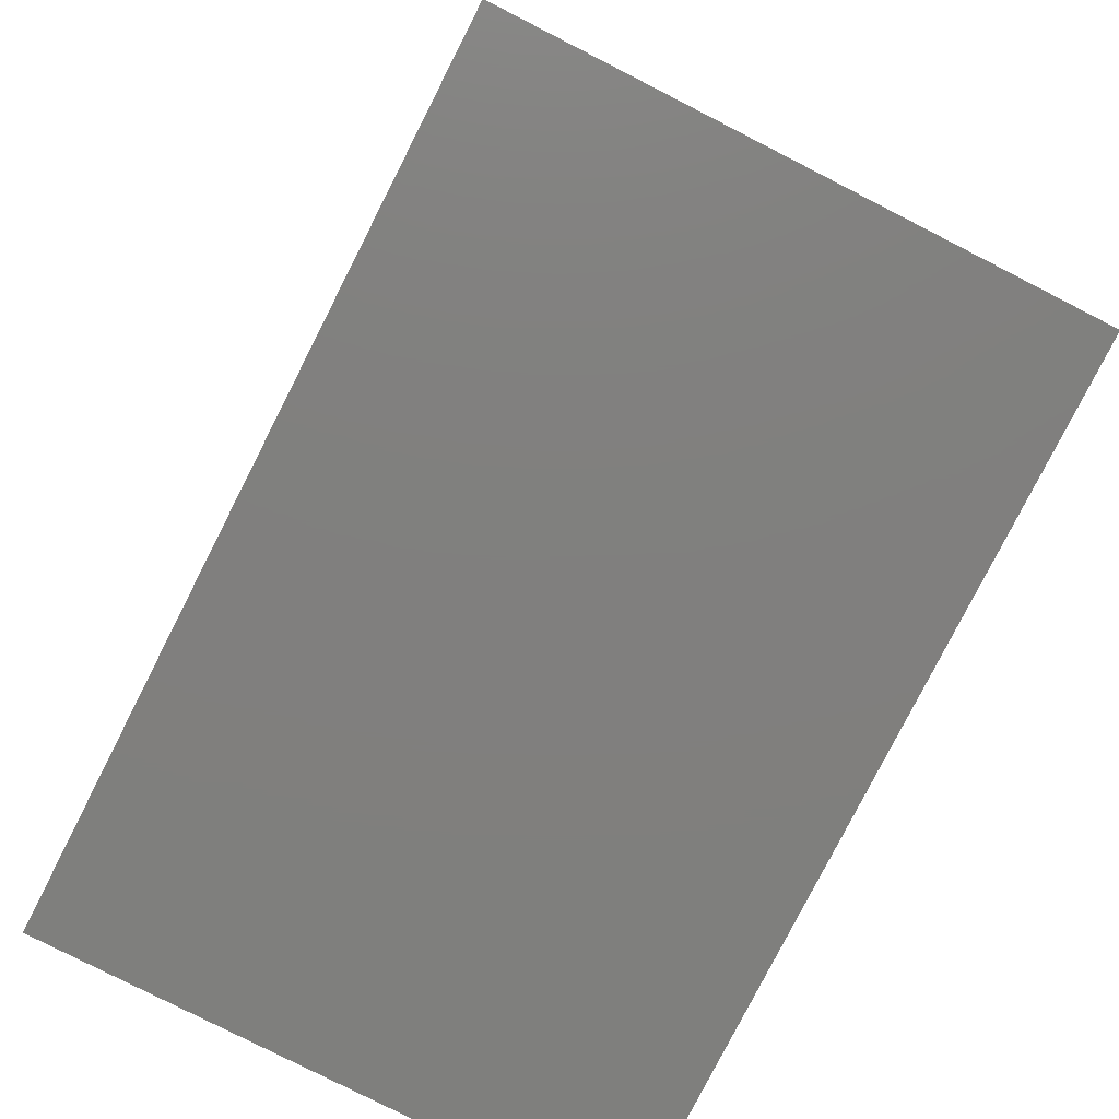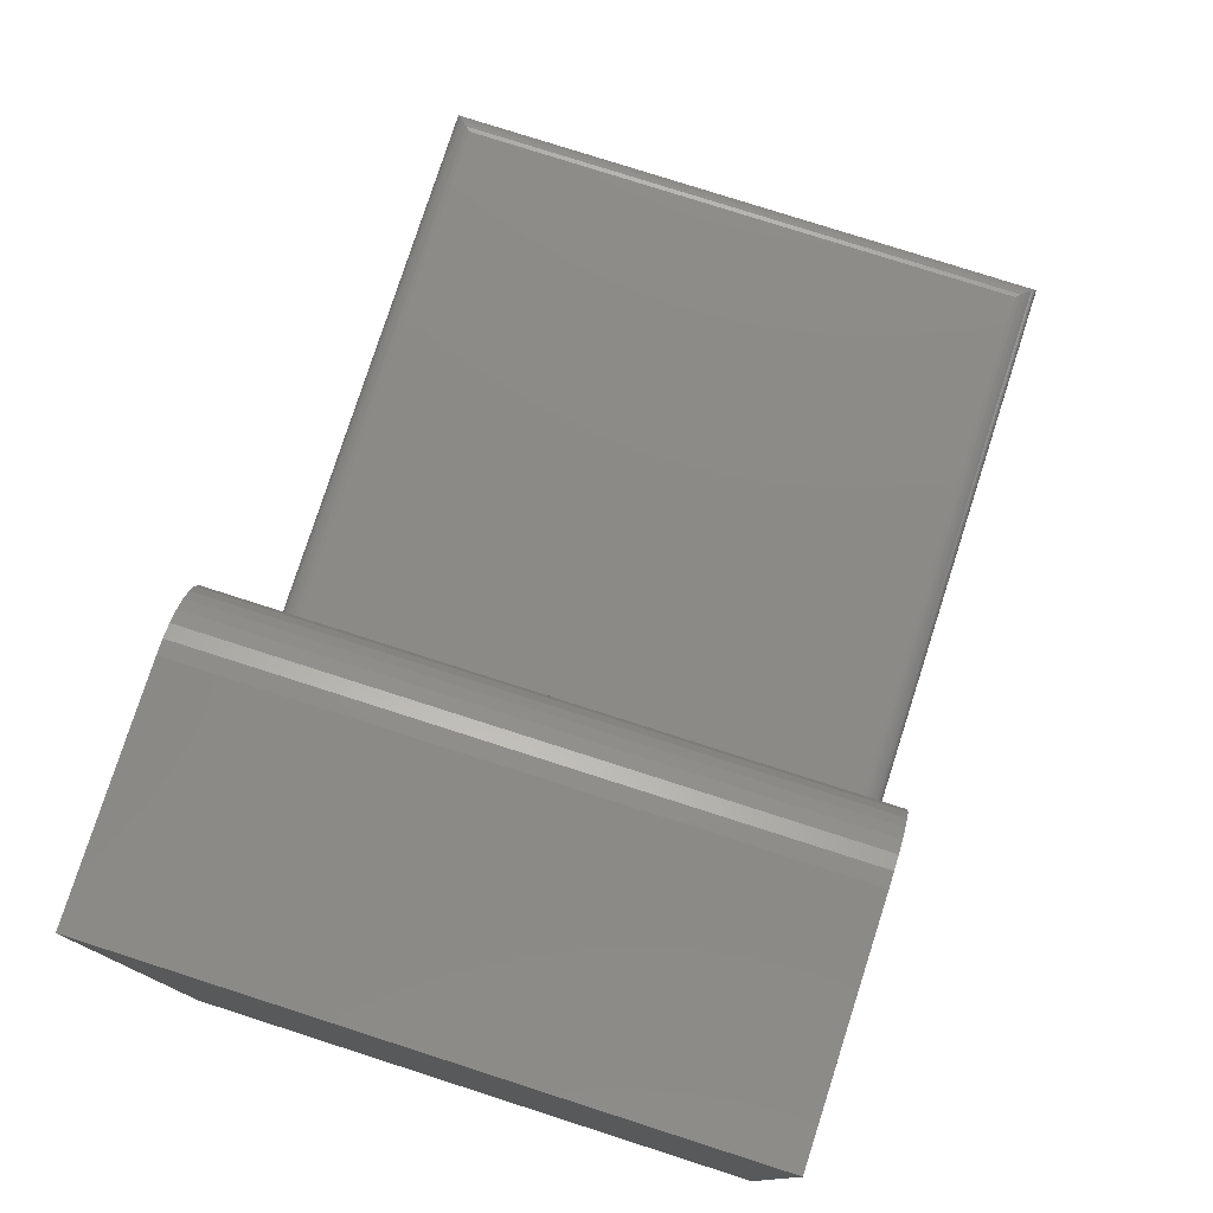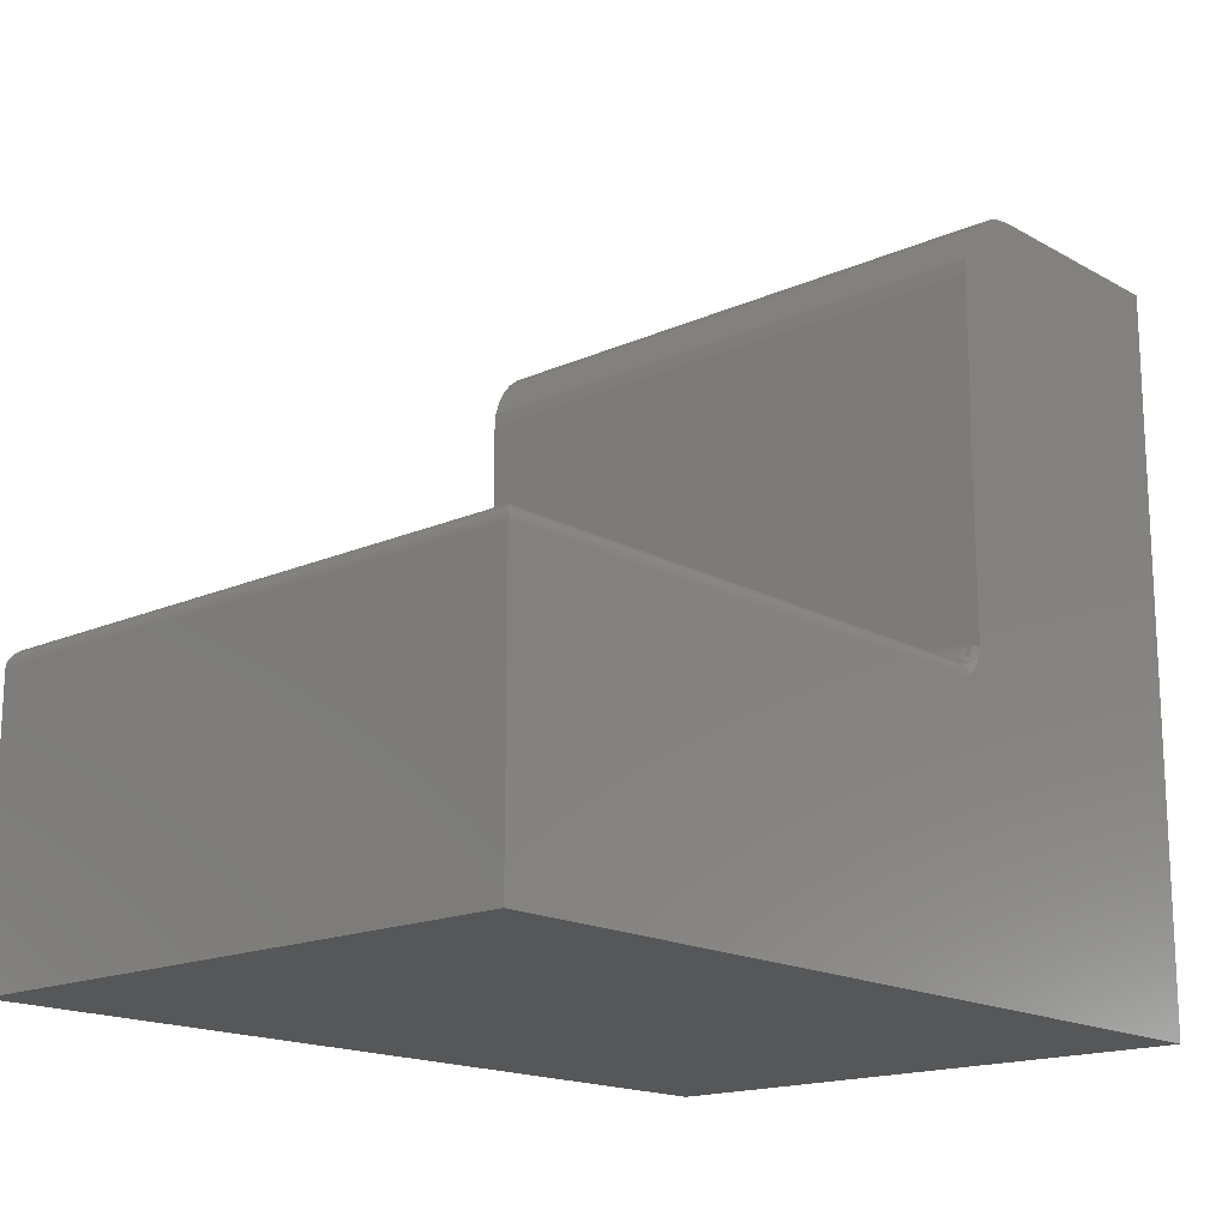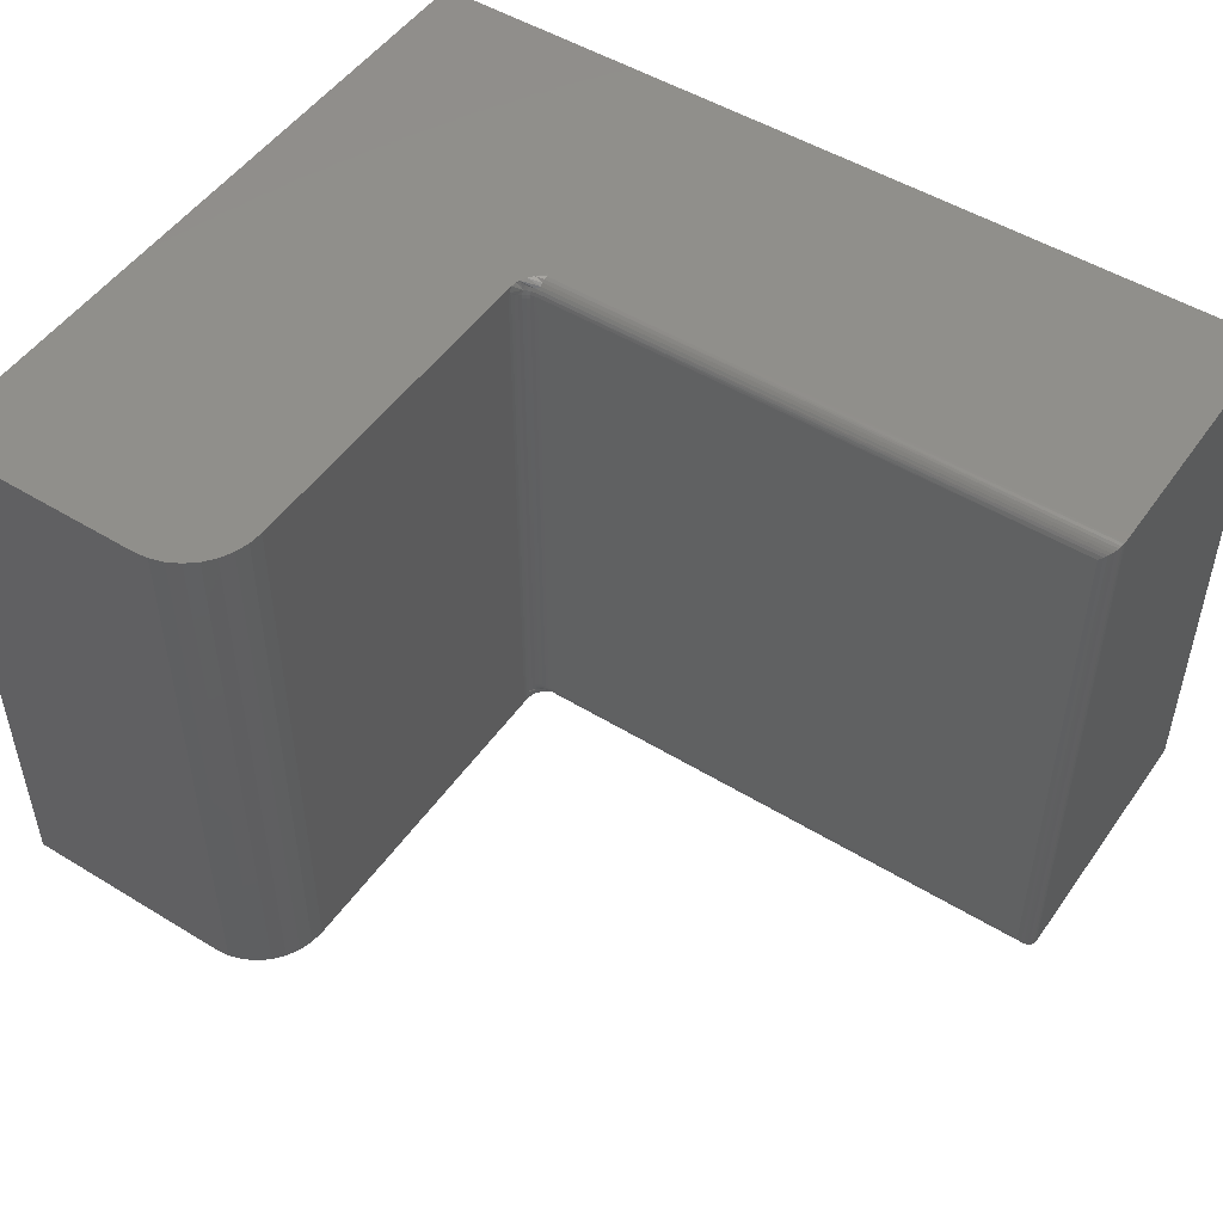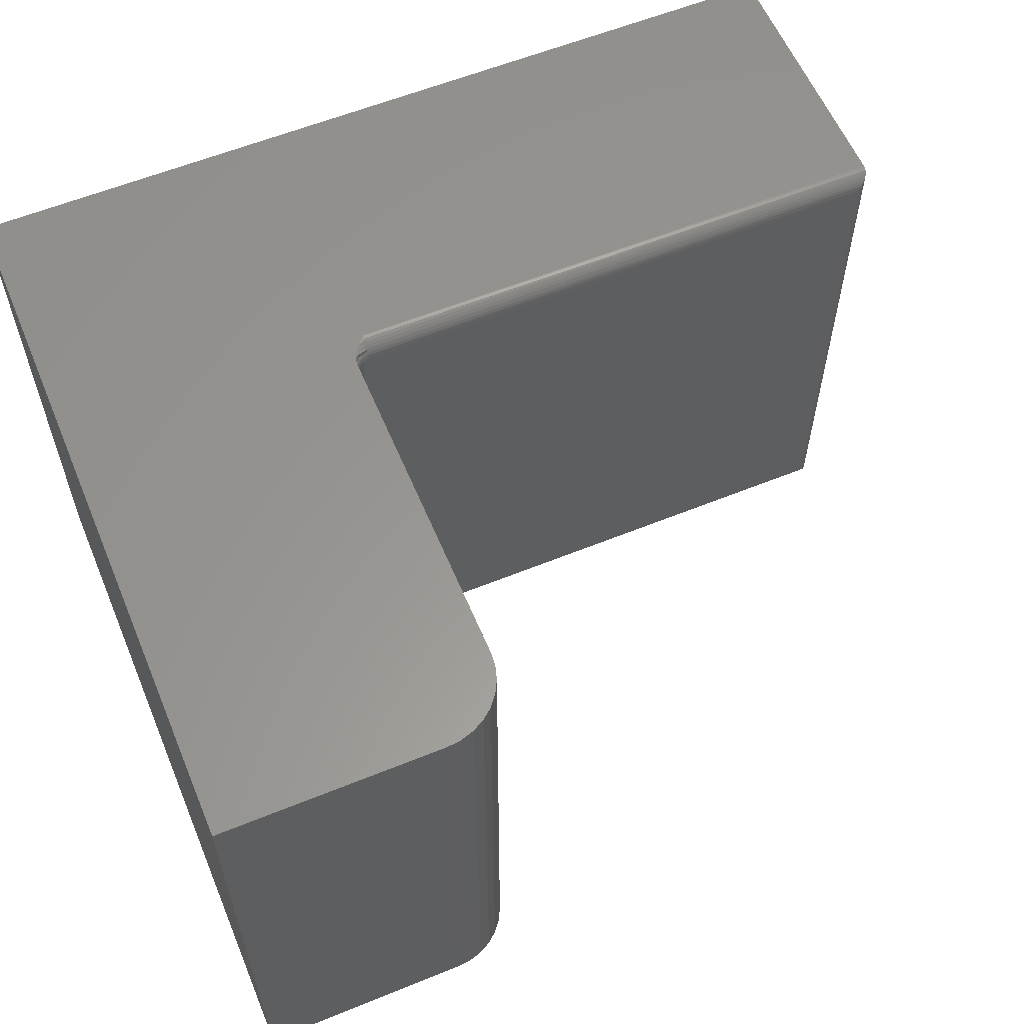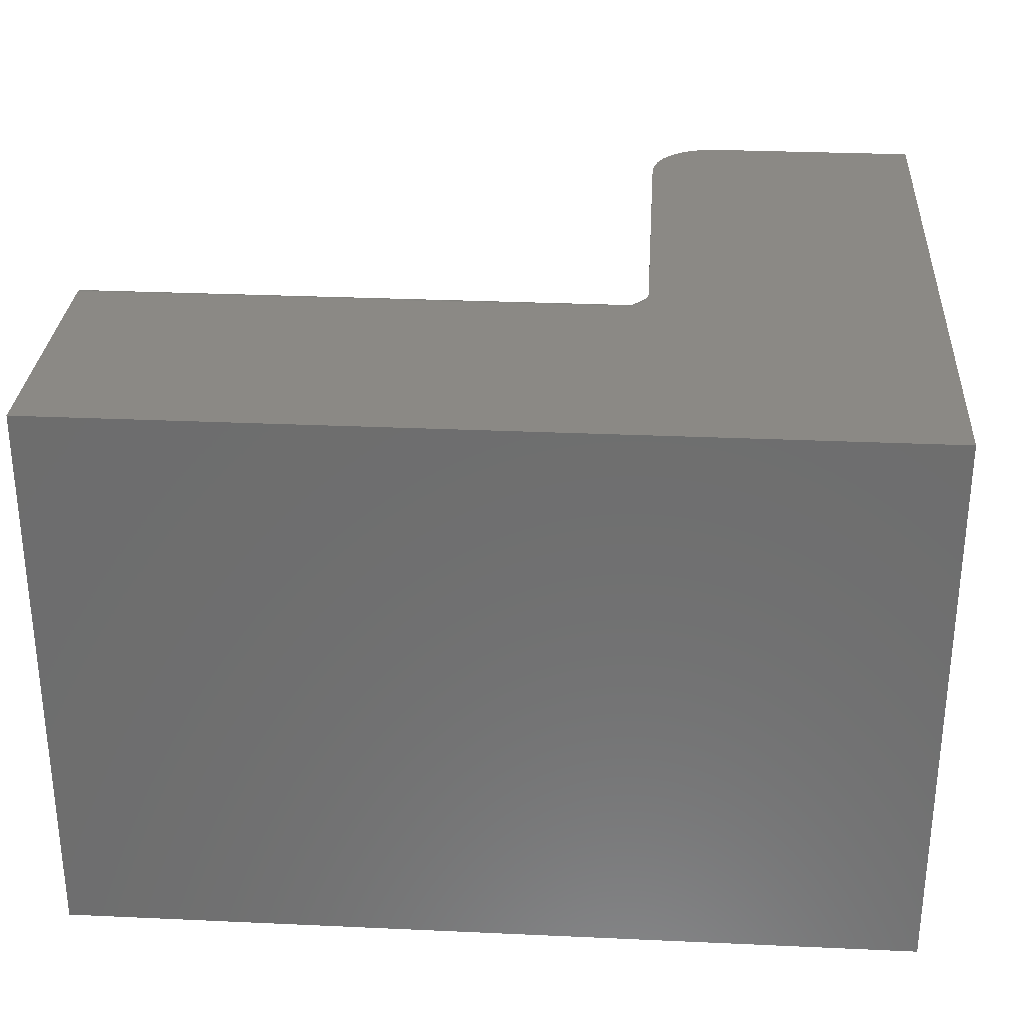
<metadata>
{"format":"stl","ext":"stl","renderer":"f3d","projection":"perspective","resolution":1024,"background":"white","views":[{"elev":-79.6,"azim":-117.0,"up":"+Z"},{"elev":77.9,"azim":-72.2,"up":"+Z"},{"elev":-16.8,"azim":131.8,"up":"+Z"},{"elev":50.1,"azim":33.9,"up":"+Y"},{"elev":59.3,"azim":-22.7,"up":"+Y"},{"elev":29.7,"azim":-176.2,"up":"+Y"}]}
</metadata>
<code>
# stl→obj: 123 verts, 242 faces
v 0.2526 -0.5 0.5612
v 0.2526 -0.5 0.2641
v 0.2526 -0.4951 0.2664
v 0.2526 -0.4898 0.2678
v 0.2526 -0.4844 0.2683
v 0.2526 -0.01562 0.2683
v 0.2526 -6.851e-17 0.5612
v 0.2526 -0.0102 0.2678
v 0.2526 -0.004937 0.2664
v 0.2526 -2.54e-18 0.2641
v 3.819e-17 0 0.6237
v 0.1901 0 0.6237
v 0.2023 0 0.6225
v 0.214 0 0.6189
v 0.2249 0 0.6132
v 0.2343 0 0.6054
v 0.2421 0 0.5959
v 0.2479 0 0.5851
v 0.2514 0 0.5734
v 0.2531 0 0.2598
v 0 0 0
v 0.2543 0 0.2556
v 0.257 0 0.2501
v 0.2608 0 0.2449
v 0.2683 0 0.237
v 0.75 0 0.237
v 0.75 0 -4.592e-17
v 3.819e-17 -0.5 0.6237
v 0 -0.5 0
v 0.2534 -0.5 0.2584
v 0.2527 -0.5 0.2627
v 0.2514 -0.5 0.5734
v 0.2479 -0.5 0.5851
v 0.2421 -0.5 0.5959
v 0.2343 -0.5 0.6054
v 0.2249 -0.5 0.6132
v 0.214 -0.5 0.6189
v 0.2023 -0.5 0.6225
v 0.1901 -0.5 0.6237
v 0.75 -0.5 -4.592e-17
v 0.75 -0.5 0.237
v 0.2683 -0.5 0.237
v 0.2579 -0.5 0.2488
v 0.2549 -0.5 0.2542
v 0.7344 -0.4844 0.2526
v 0.2683 -0.4874 0.2523
v 0.738 -0.488 0.2522
v 0.2683 -0.4844 0.2526
v 0.7499 -0.4999 0.2389
v 0.2683 -0.4997 0.2401
v 0.2683 -0.4904 0.2514
v 0.7416 -0.4916 0.2509
v 0.2683 -0.4931 0.25
v 0.7437 -0.4937 0.2496
v 0.2683 -0.4954 0.2481
v 0.7456 -0.4956 0.2479
v 0.2683 -0.4974 0.2457
v 0.7472 -0.4972 0.2459
v 0.2683 -0.4988 0.243
v 0.7485 -0.4985 0.2438
v 0.7494 -0.4994 0.2414
v 0.7499 -0.0001198 0.2389
v 0.2683 -0.0003002 0.2401
v 0.2683 -0.01562 0.2526
v 0.738 -0.01195 0.2522
v 0.2683 -0.01258 0.2523
v 0.7344 -0.01562 0.2526
v 0.7494 -0.0006303 0.2414
v 0.2683 -0.001189 0.243
v 0.7485 -0.001535 0.2438
v 0.2683 -0.002633 0.2457
v 0.7472 -0.002811 0.2459
v 0.2683 -0.004576 0.2481
v 0.7456 -0.004419 0.2479
v 0.2683 -0.006944 0.25
v 0.7437 -0.006313 0.2496
v 0.7416 -0.008436 0.2509
v 0.2683 -0.009646 0.2514
v 0.2596 -0.4945 0.2522
v 0.2529 -0.4899 0.2647
v 0.2572 -0.4921 0.2557
v 0.2572 -0.4883 0.2568
v 0.2553 -0.4888 0.2591
v 0.2538 -0.4893 0.2618
v 0.2596 -0.4914 0.2539
v 0.2652 -0.4932 0.2502
v 0.2623 -0.4937 0.251
v 0.2553 -0.4844 0.2596
v 0.2538 -0.4844 0.2623
v 0.2529 -0.4844 0.2652
v 0.2572 -0.4844 0.2572
v 0.2596 -0.4879 0.2549
v 0.2596 -0.4844 0.2553
v 0.2623 -0.4877 0.2535
v 0.2623 -0.4844 0.2538
v 0.2652 -0.4875 0.2526
v 0.2652 -0.4844 0.2529
v 0.2623 -0.4908 0.2525
v 0.2652 -0.4905 0.2517
v 0.2652 -0.006777 0.2502
v 0.2538 -0.01069 0.2618
v 0.2553 -0.01122 0.2591
v 0.2529 -0.01012 0.2647
v 0.2538 -0.001585 0.258
v 0.2553 -0.003086 0.2558
v 0.2572 -0.004402 0.2538
v 0.2596 -0.005481 0.2522
v 0.2623 -0.006283 0.251
v 0.2572 -0.007894 0.2557
v 0.2572 -0.01168 0.2568
v 0.2572 -0.01562 0.2572
v 0.2553 -0.01562 0.2596
v 0.2538 -0.01562 0.2623
v 0.2529 -0.01562 0.2652
v 0.2596 -0.01562 0.2553
v 0.2596 -0.01206 0.2549
v 0.2623 -0.01562 0.2538
v 0.2623 -0.01234 0.2535
v 0.2652 -0.01562 0.2529
v 0.2652 -0.01252 0.2526
v 0.2623 -0.00919 0.2525
v 0.2596 -0.008638 0.2539
v 0.2652 -0.009531 0.2517
f 1 2 3
f 1 3 4
f 1 4 5
f 1 5 6
f 1 6 7
f 7 6 8
f 7 8 9
f 7 9 10
f 11 12 13
f 11 13 14
f 11 14 15
f 11 15 16
f 11 16 17
f 11 17 18
f 11 18 19
f 11 19 7
f 11 7 10
f 11 10 20
f 11 20 21
f 21 20 22
f 21 22 23
f 21 23 24
f 21 24 25
f 21 25 26
f 21 26 27
f 28 29 30
f 28 30 31
f 28 31 2
f 28 2 1
f 28 1 32
f 28 32 33
f 28 33 34
f 28 34 35
f 28 35 36
f 28 36 37
f 28 37 38
f 28 38 39
f 29 40 41
f 29 41 42
f 29 42 43
f 29 43 44
f 29 44 30
f 12 11 39
f 39 11 28
f 12 39 13
f 13 39 38
f 13 38 14
f 14 38 37
f 14 37 15
f 15 37 36
f 15 36 16
f 16 36 35
f 16 35 17
f 17 35 34
f 17 34 18
f 18 34 33
f 18 33 19
f 19 33 32
f 19 32 7
f 7 32 1
f 45 46 47
f 45 48 46
f 42 49 50
f 42 41 49
f 47 46 51
f 47 51 52
f 52 51 53
f 52 53 54
f 54 53 55
f 54 55 56
f 56 55 57
f 56 57 58
f 58 57 59
f 58 59 60
f 61 60 59
f 59 50 61
f 61 50 49
f 25 62 26
f 25 63 62
f 64 65 66
f 64 67 65
f 68 62 63
f 63 69 68
f 68 69 70
f 70 69 71
f 70 71 72
f 72 71 73
f 72 73 74
f 74 73 75
f 74 75 76
f 77 76 75
f 75 78 77
f 65 77 78
f 65 78 66
f 67 64 45
f 45 64 48
f 31 30 79
f 4 3 80
f 30 44 79
f 81 82 83
f 81 83 84
f 81 84 80
f 81 80 3
f 81 3 2
f 81 2 31
f 81 31 79
f 81 79 85
f 55 53 86
f 55 86 87
f 55 87 79
f 55 79 44
f 55 44 43
f 55 43 57
f 43 42 50
f 43 50 59
f 43 59 57
f 82 88 83
f 83 88 89
f 83 89 84
f 84 89 90
f 84 90 80
f 80 90 5
f 80 5 4
f 88 82 91
f 91 82 92
f 91 92 93
f 93 92 94
f 93 94 95
f 95 94 96
f 95 96 97
f 97 96 46
f 97 46 48
f 98 92 85
f 85 92 82
f 85 82 81
f 92 98 94
f 94 98 99
f 94 99 96
f 96 99 51
f 96 51 46
f 87 85 79
f 85 87 98
f 98 87 86
f 98 86 99
f 99 86 53
f 99 53 51
f 24 69 63
f 24 63 25
f 24 23 71
f 69 24 71
f 71 23 73
f 75 73 100
f 9 101 102
f 9 103 101
f 9 8 103
f 22 20 104
f 22 104 105
f 22 105 106
f 22 106 107
f 22 107 108
f 22 108 100
f 22 100 73
f 22 73 23
f 109 106 105
f 109 105 104
f 109 104 20
f 109 20 10
f 109 10 9
f 109 9 102
f 109 102 110
f 111 102 112
f 112 102 101
f 112 101 113
f 113 101 103
f 113 103 114
f 114 103 8
f 114 8 6
f 102 111 110
f 110 111 115
f 110 115 116
f 116 115 117
f 116 117 118
f 118 117 119
f 118 119 120
f 120 119 64
f 120 64 66
f 121 107 122
f 122 107 106
f 122 106 109
f 107 121 108
f 108 121 123
f 108 123 100
f 100 123 78
f 100 78 75
f 118 122 116
f 116 122 109
f 116 109 110
f 122 118 121
f 121 118 120
f 121 120 123
f 123 120 66
f 123 66 78
f 111 93 115
f 115 93 95
f 115 95 117
f 117 95 97
f 117 97 119
f 119 97 48
f 119 48 64
f 93 111 91
f 91 111 112
f 91 112 88
f 88 112 113
f 88 113 89
f 89 113 114
f 89 114 90
f 90 114 6
f 90 6 5
f 27 26 40
f 40 26 41
f 28 11 29
f 29 11 21
f 67 47 65
f 67 45 47
f 65 47 52
f 65 52 77
f 77 52 54
f 77 54 76
f 76 54 56
f 76 56 74
f 74 56 58
f 74 58 72
f 72 58 60
f 41 26 49
f 49 26 62
f 49 62 61
f 61 62 68
f 61 68 60
f 60 68 70
f 60 70 72
f 29 21 40
f 40 21 27

</code>
